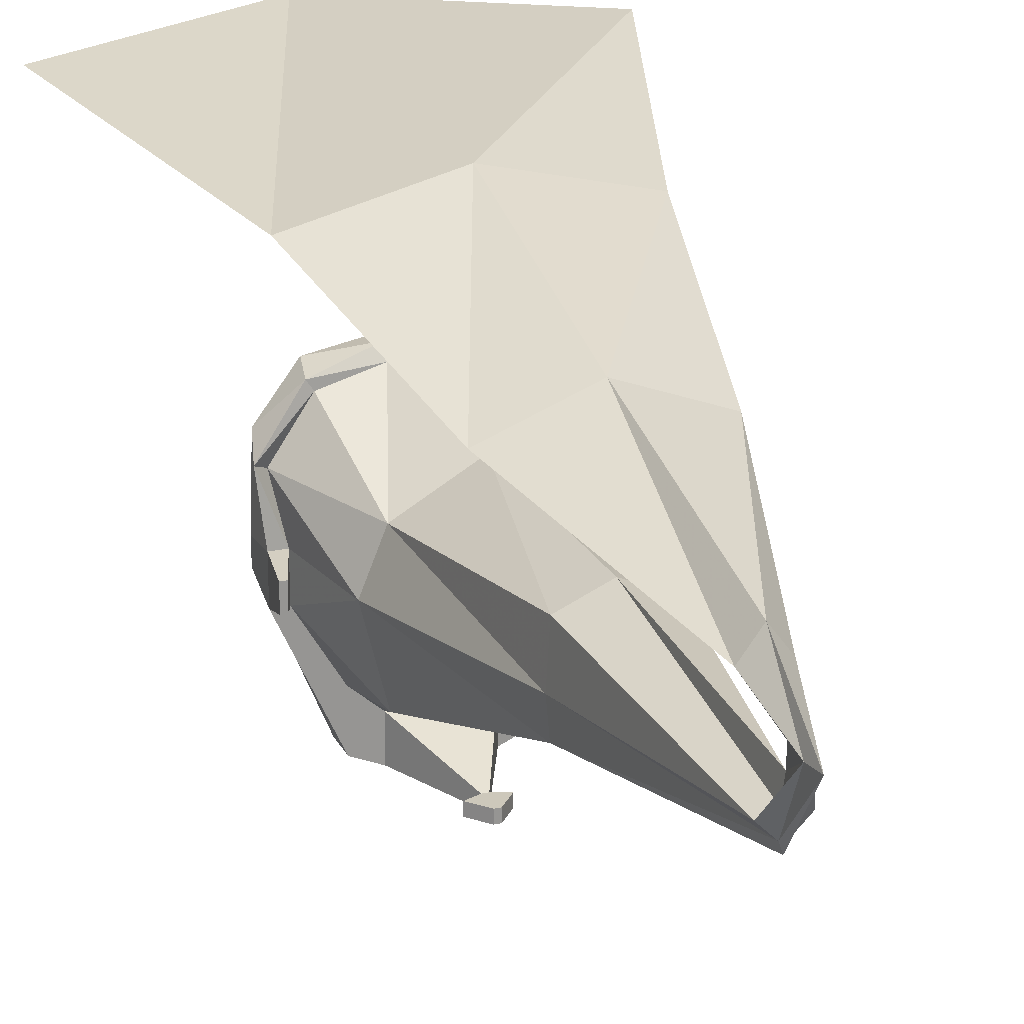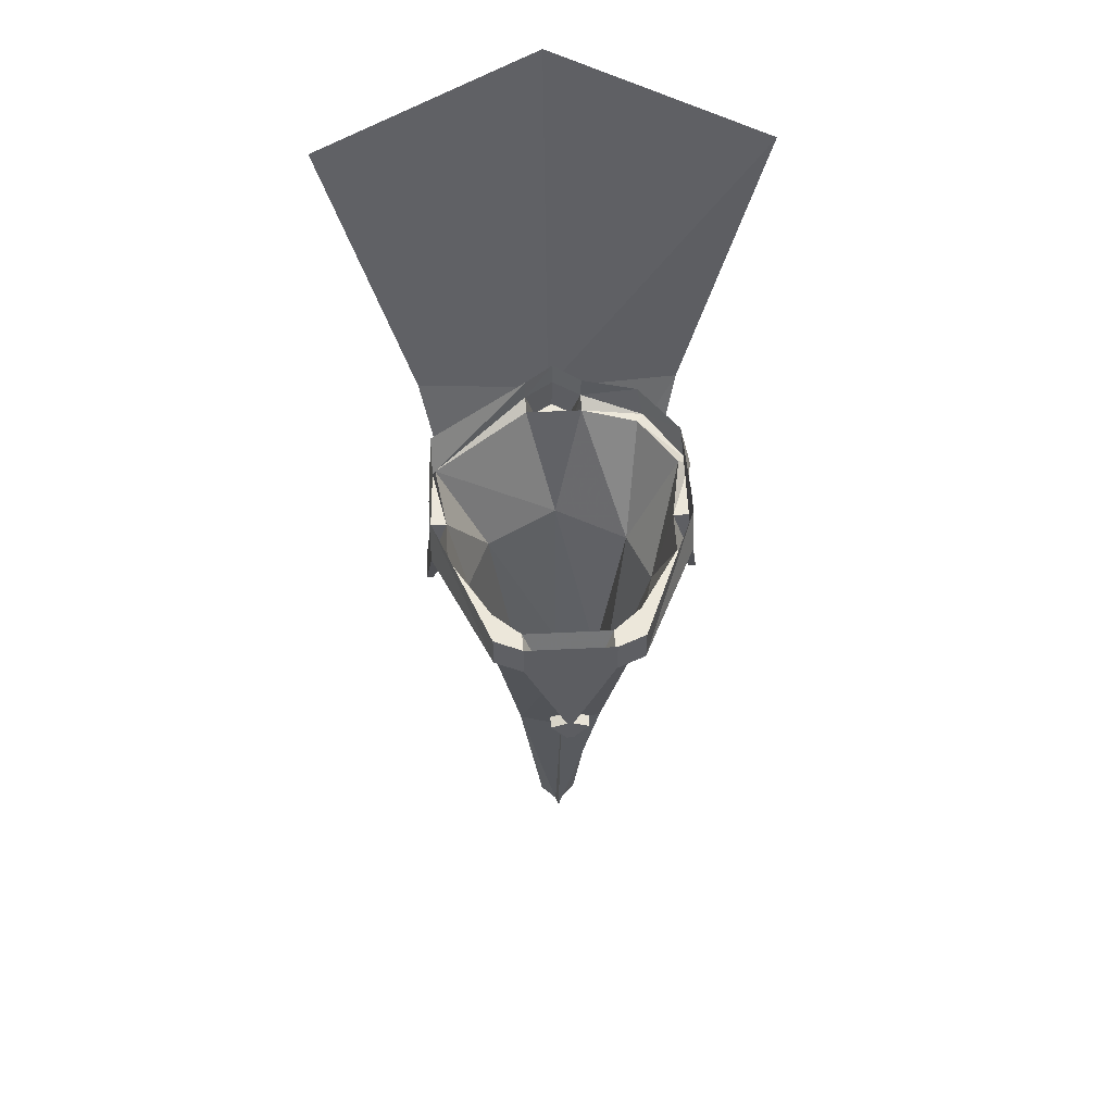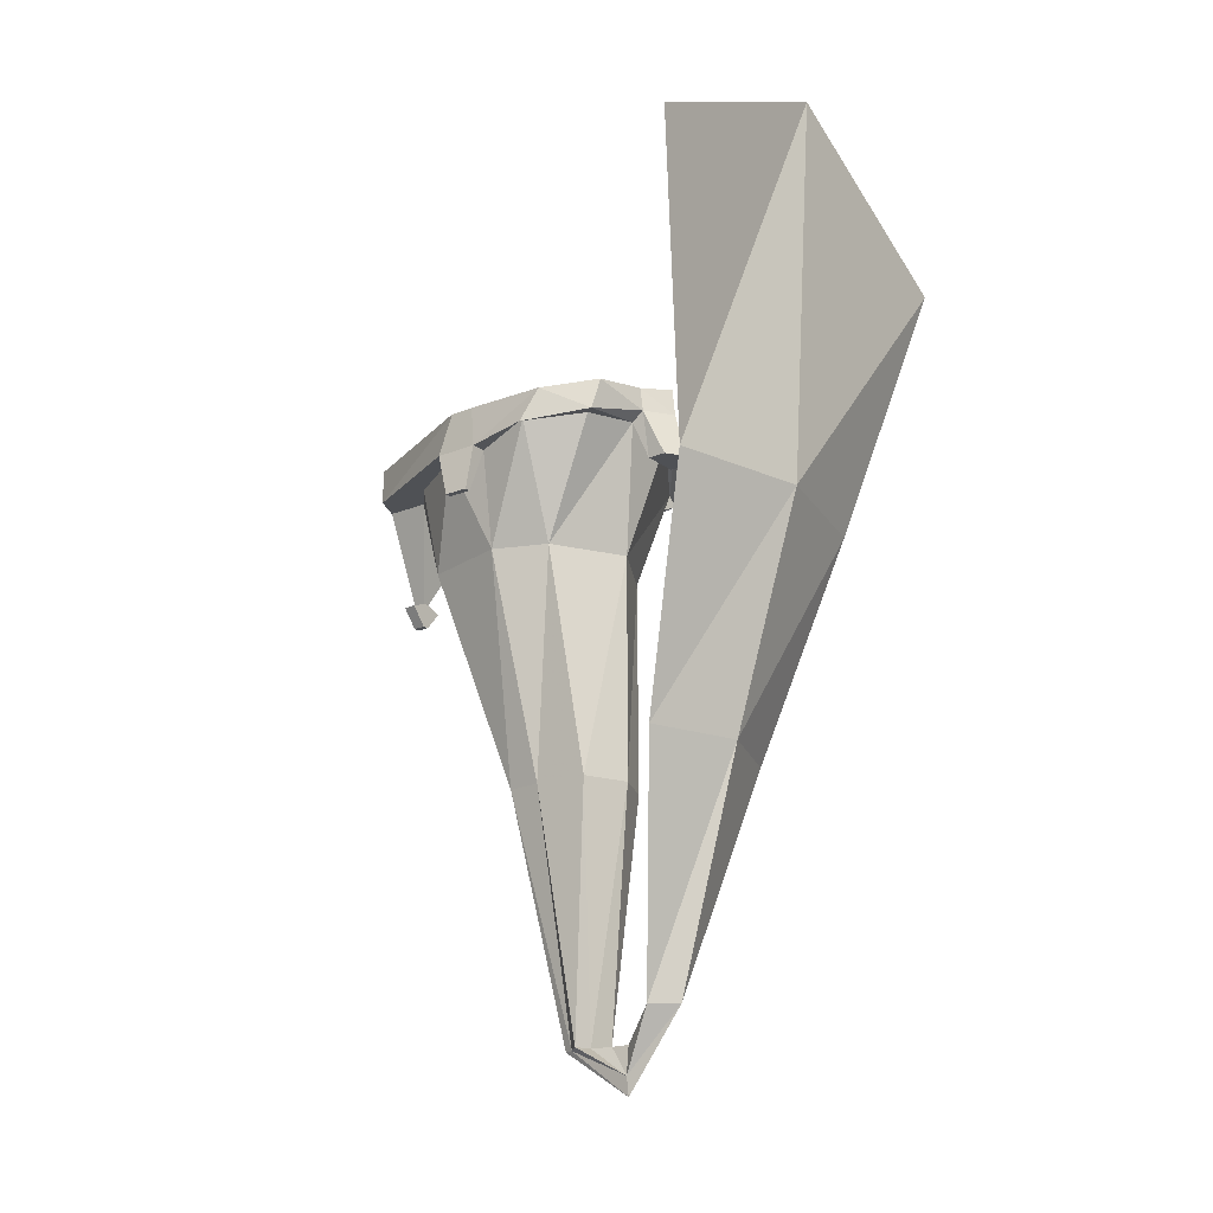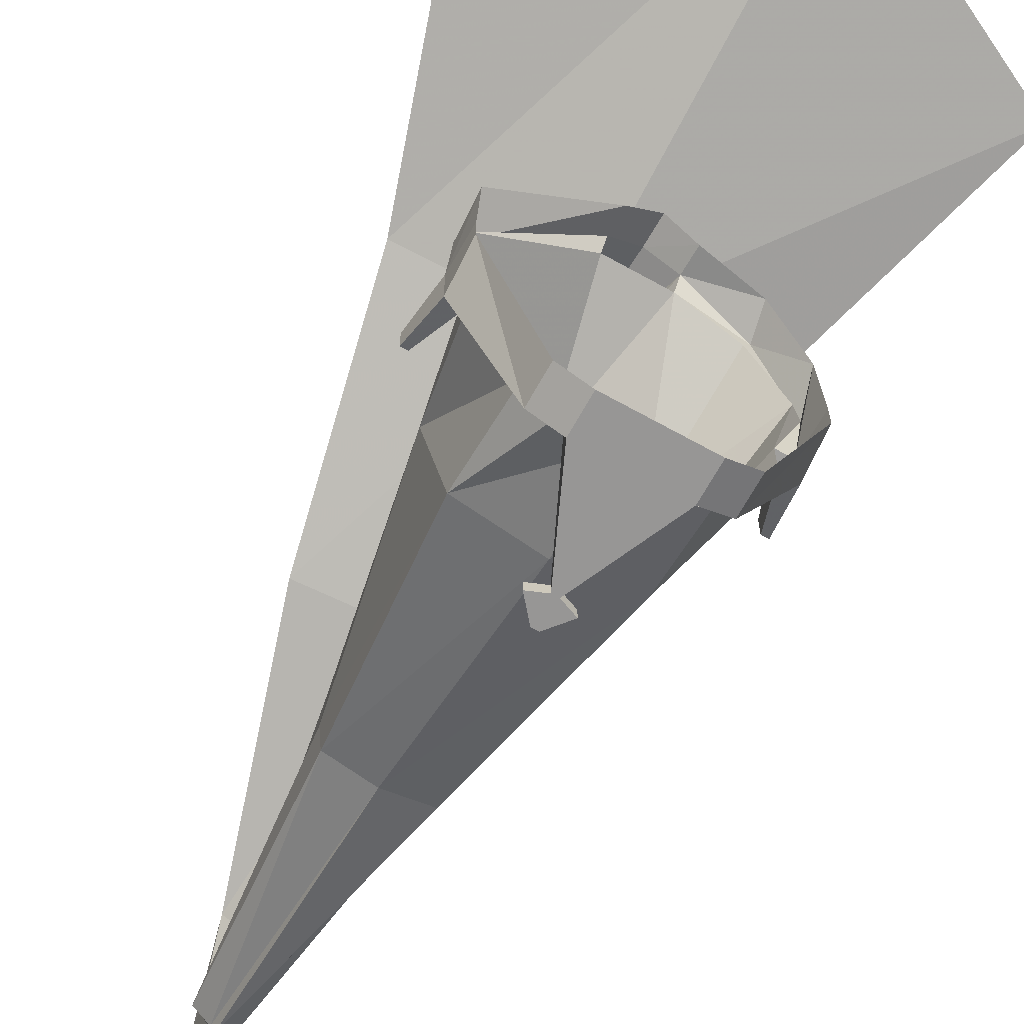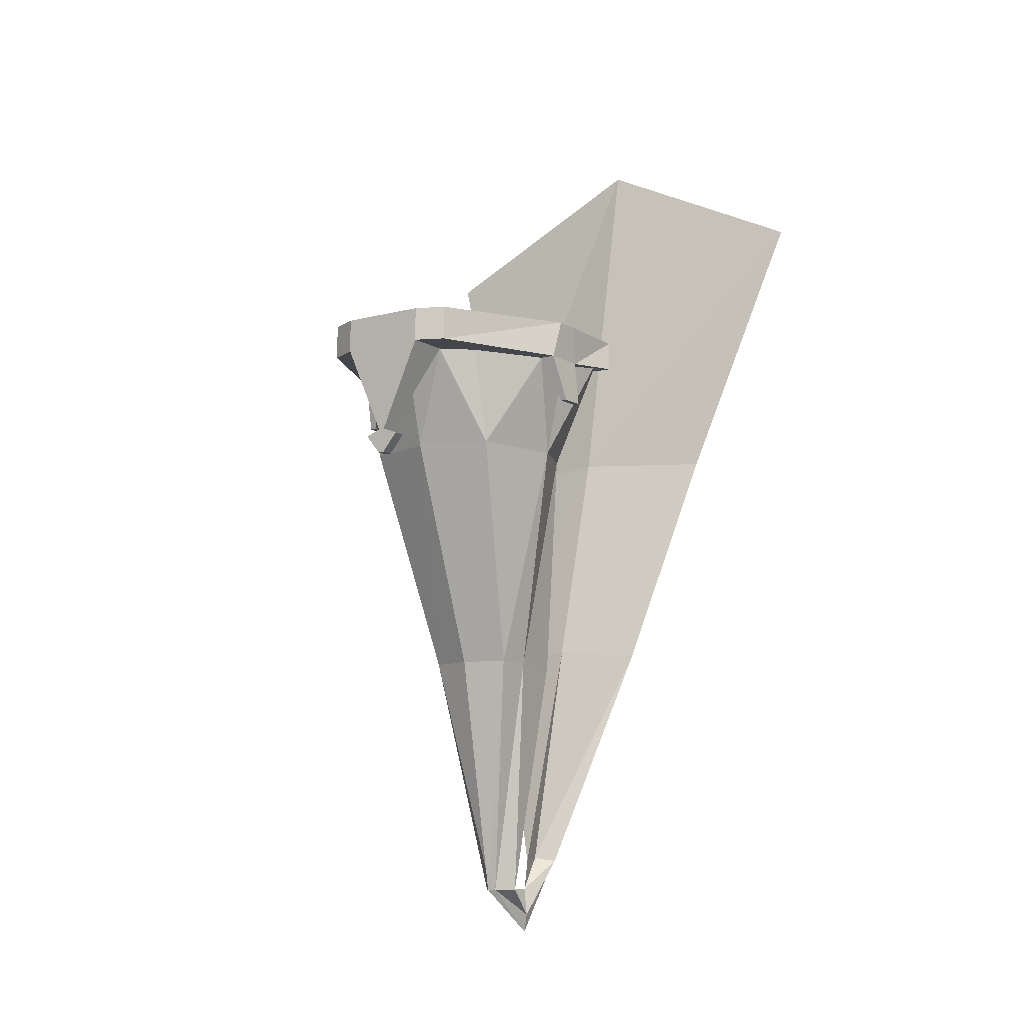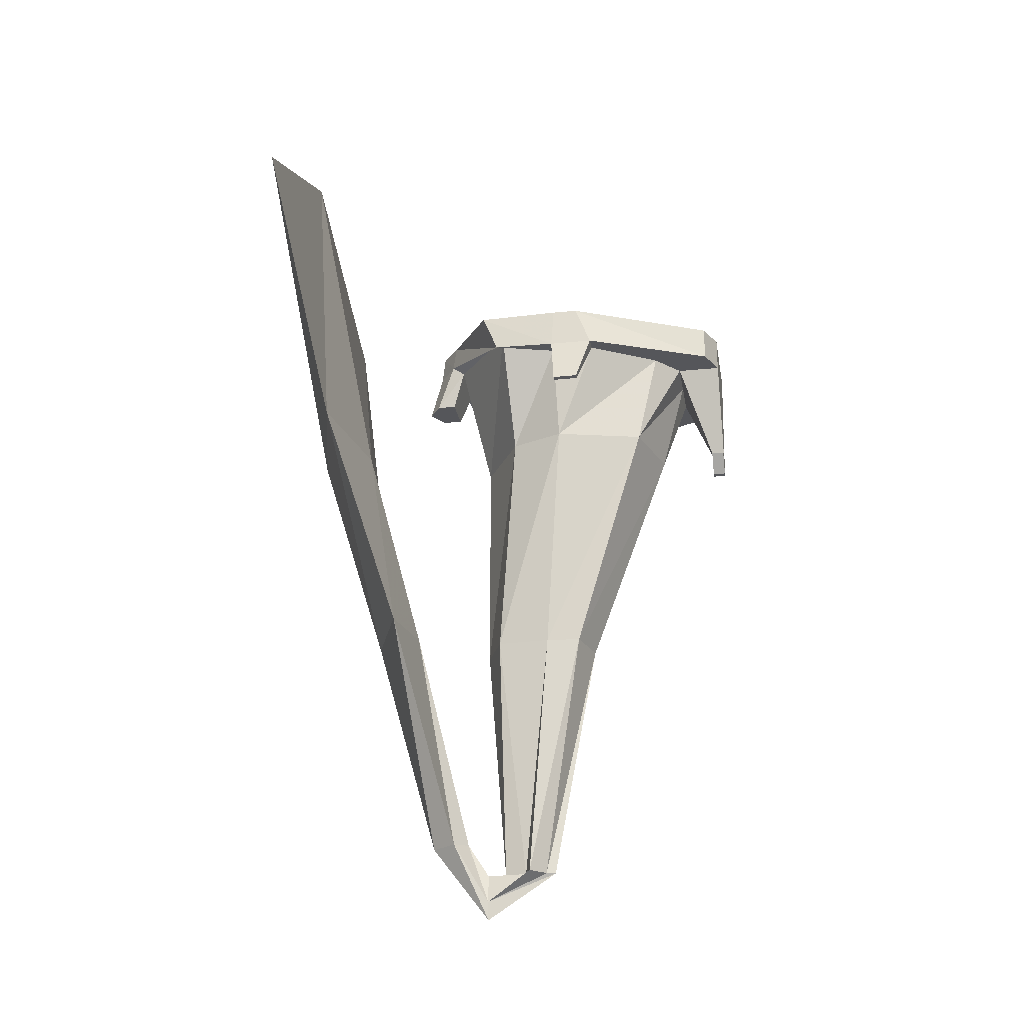
<metadata>
{"format":"obj","ext":"obj","renderer":"f3d","projection":"perspective","resolution":1024,"background":"white","views":[{"elev":22.0,"azim":-20.9,"up":"+Z"},{"elev":52.2,"azim":176.9,"up":"+Y"},{"elev":-20.0,"azim":-53.1,"up":"+Y"},{"elev":-67.9,"azim":150.9,"up":"+Z"},{"elev":-10.0,"azim":-146.0,"up":"+Y"},{"elev":-25.9,"azim":99.3,"up":"+Y"}]}
</metadata>
<code>
v 0.2812 -0.4219 0.07031
v 0.3203 -0.4219 0.07031
v 0.3125 -0.4141 0.2266
v 0.3047 -0.3828 0.2109
v 0.1797 -0.6641 0.1953
v 0.2344 -0.6641 0.0625
v 0.2812 -0.4219 -0.03906
v 0.3203 -0.5391 0
v 0.3203 -0.5391 0.0625
v 0.3359 -0.5391 0.0625
v 0.3203 -0.4219 -0.03906
v 0.3203 -0.3203 0.0625
v 0.3125 -0.3203 0.2656
v 0.07031 -0.2656 0.3906
v 0.07031 -0.3281 0.3984
v 0.07031 -0.3516 0.3672
v 0 -0.6641 0.2969
v 0 -1.234 0.2969
v 0.1094 -1.234 0.25
v 0.1172 -1.234 0.1172
v 0.1797 -0.6641 -0.1562
v 0.1797 -0.4219 -0.2109
v 0.3359 -0.5391 0
v 0.1094 -0.4219 -0.2734
v 0.1094 -0.4219 -0.3828
v 0.1797 -0.4219 -0.3516
v 0 -0.4219 -0.2734
v 0 -0.6484 -0.3516
v 0.007812 -0.6484 -0.3516
v 0.007812 -0.6484 -0.3828
v 0 -0.6484 -0.3828
v 0 -0.4219 -0.3828
v 0.1094 -0.3359 -0.3828
v 0.1797 -0.3359 -0.3516
v 0.3203 -0.3203 0
v 0 -0.3359 -0.3828
v -0.1094 -0.3359 -0.3828
v -0.1094 -0.4219 -0.3828
v -0.1797 -0.3359 -0.3516
v -0.1797 -0.4219 -0.3516
v -0.3203 -0.3203 0
v -0.3203 -0.4219 -0.03906
v -0.3203 -0.4219 0.07031
v -0.3203 -0.3203 0.0625
v -0.3125 -0.3203 0.2656
v -0.3359 -0.4062 0.2266
v -0.2266 -0.3672 0.3594
v -0.2109 -0.2891 0.375
v -0.07031 -0.3281 0.3984
v -0.07031 -0.2656 0.3906
v 0 -0.3281 0.4453
v 0 -0.2578 0.4375
v 0 -0.6641 -0.2109
v -0.1094 -0.4219 -0.2734
v -0.007812 -0.6484 -0.3516
v -0.04688 -0.6641 -0.3516
v 0 -0.6641 -0.3516
v 0.04688 -0.6641 -0.3516
v 0.04688 -0.6641 -0.3828
v 0 -0.6641 -0.3828
v -0.007812 -0.6484 -0.3828
v 0.1094 -1.234 0.03125
v 0 -1.234 0
v -0.1797 -0.6641 -0.1562
v -0.1797 -0.4219 -0.2109
v -0.04688 -0.6641 -0.3828
v -0.007812 -0.7109 -0.3828
v -0.007812 -0.7109 -0.3516
v 0 -0.7109 -0.3516
v 0.007812 -0.7109 -0.3516
v 0.007812 -0.7109 -0.3828
v 0 -0.7109 -0.3828
v 0.04688 -1.852 0.1797
v 0.007812 -1.852 0.1406
v 0 -1.852 0.1172
v -0.1094 -1.234 0.03125
v -0.2344 -0.6641 0.0625
v -0.2812 -0.4219 -0.03906
v 0 -1.852 0.25
v 0.007812 -1.852 0.1953
v 0.007812 -1.922 0.2969
v 0 -1.969 0.2969
v -0.007812 -1.852 0.1406
v -0.1172 -1.234 0.1172
v -0.1797 -0.6641 0.1953
v -0.3047 -0.3828 0.2109
v -0.2812 -0.4219 0.07031
v -0.3203 -0.5391 0.0625
v -0.3203 -0.5391 0
v -0.3359 -0.5391 0
v -0.3359 -0.5391 0.0625
v -0.2109 -0.3672 0.3359
v -0.07031 -0.3516 0.3672
v -0.04688 -0.4453 0.3984
v -0.04688 -0.4453 0.4453
v 0 -0.4453 0.4766
v 0.04688 -0.4453 0.4453
v 0.04688 -0.4453 0.3984
v 0 -0.3516 0.3672
v -0.1094 -1.234 0.25
v -0.007812 -1.852 0.1953
v -0.007812 -1.922 0.2969
v 0 -1.852 0.2969
v 0 -1.766 0.3516
v 0.04688 -1.773 0.3828
v 0 -1.773 0.4453
v -0.04688 -1.852 0.1797
v 0 -0.4453 0.3984
v -0.04688 -1.773 0.3828
v -0.2266 -1.188 0.5234
v 0 -1.164 0.5
v 0.2266 -1.188 0.5234
v 0 -1.188 0.6094
v 0 -0.6016 0.7891
v -0.3516 -0.6016 0.7031
v 0 -0.5781 0.6562
v 0.3516 -0.6016 0.7031
v 0.5859 0.1172 0.8359
v 0 0.4062 0.8516
v -0.5859 0.1172 0.8359
f 1 2 3
f 1 3 4
f 1 7 8
f 1 8 9
f 1 9 2
f 2 9 10
f 2 10 11
f 2 11 12
f 2 12 13
f 2 13 3
f 3 13 14
f 3 14 15
f 3 15 4
f 4 15 16
f 7 22 11
f 7 11 23
f 7 23 8
f 8 23 10
f 8 10 9
f 24 25 26
f 24 26 22
f 24 27 28
f 24 28 29
f 24 29 25
f 25 29 30
f 25 30 31
f 25 31 32
f 25 32 33
f 25 33 34
f 25 34 26
f 26 34 35
f 26 35 11
f 26 11 22
f 32 36 33
f 36 32 37
f 37 32 38
f 37 38 39
f 39 38 40
f 39 40 41
f 41 40 42
f 41 42 43
f 41 43 44
f 44 43 45
f 45 43 46
f 45 46 47
f 45 47 48
f 48 47 49
f 48 49 50
f 50 49 51
f 50 51 52
f 52 51 15
f 52 15 14
f 27 54 28
f 28 54 55
f 28 55 56
f 28 56 57
f 28 57 29
f 29 57 58
f 29 58 30
f 30 58 59
f 30 59 31
f 31 59 60
f 31 60 28
f 31 28 57
f 31 57 60
f 31 60 61
f 31 61 38
f 31 38 32
f 54 65 40
f 54 40 38
f 54 38 55
f 55 38 61
f 55 61 66
f 55 66 56
f 56 66 67
f 56 67 68
f 56 68 57
f 57 68 69
f 57 69 58
f 58 69 70
f 58 70 59
f 59 70 71
f 59 71 60
f 60 71 72
f 60 72 57
f 60 57 28
f 65 78 42
f 65 42 40
f 78 87 88
f 78 88 89
f 78 89 42
f 42 89 90
f 42 90 43
f 43 90 91
f 43 91 87
f 43 87 46
f 46 87 86
f 46 86 92
f 46 92 47
f 47 92 93
f 47 93 49
f 49 93 94
f 49 94 95
f 49 95 51
f 51 95 96
f 51 96 15
f 15 96 97
f 15 97 16
f 16 97 98
f 16 98 99
f 98 97 96
f 98 96 108
f 98 108 99
f 99 108 93
f 93 108 94
f 94 108 95
f 95 108 96
f 72 71 70
f 72 70 69
f 72 69 57
f 57 69 60
f 60 69 72
f 60 72 66
f 60 66 61
f 12 11 35
f 11 10 23
f 72 68 67
f 72 67 66
f 68 72 69
f 88 91 90
f 88 90 89
f 87 91 88
f 1 4 5
f 1 5 6
f 1 6 7
f 4 16 17
f 4 17 5
f 5 17 18
f 5 18 19
f 5 19 6
f 6 19 20
f 6 20 21
f 6 21 22
f 6 22 7
f 24 22 21
f 24 21 27
f 27 21 53
f 27 53 54
f 53 21 62
f 53 62 63
f 53 63 64
f 53 64 54
f 54 64 65
f 21 20 62
f 62 20 73
f 62 73 74
f 62 74 63
f 63 74 75
f 63 75 76
f 63 76 64
f 64 76 77
f 64 77 78
f 64 78 65
f 19 18 79
f 19 79 80
f 19 80 20
f 20 80 73
f 75 83 76
f 76 83 84
f 76 84 77
f 77 84 85
f 77 85 86
f 77 86 87
f 77 87 78
f 16 99 17
f 17 99 93
f 17 93 85
f 17 85 100
f 17 100 18
f 18 100 101
f 18 101 79
f 83 107 84
f 84 107 100
f 84 100 85
f 93 92 85
f 85 92 86
f 100 107 101
f 73 80 81
f 73 81 74
f 74 81 75
f 75 81 82
f 75 82 83
f 79 101 102
f 79 102 103
f 79 103 80
f 80 103 81
f 81 103 104
f 81 104 105
f 81 105 82
f 82 105 106
f 82 106 102
f 82 102 83
f 83 102 107
f 101 107 102
f 103 102 109
f 103 109 104
f 104 109 110
f 104 110 111
f 104 111 105
f 105 111 112
f 105 112 106
f 106 112 113
f 106 113 109
f 106 109 102
f 109 113 110
f 110 113 114
f 110 114 115
f 110 115 111
f 111 115 116
f 111 116 112
f 112 116 117
f 112 117 113
f 113 117 114
f 114 117 118
f 114 118 119
f 114 119 115
f 115 119 120
f 115 120 116
f 116 120 119
f 116 119 117
f 117 119 118

</code>
